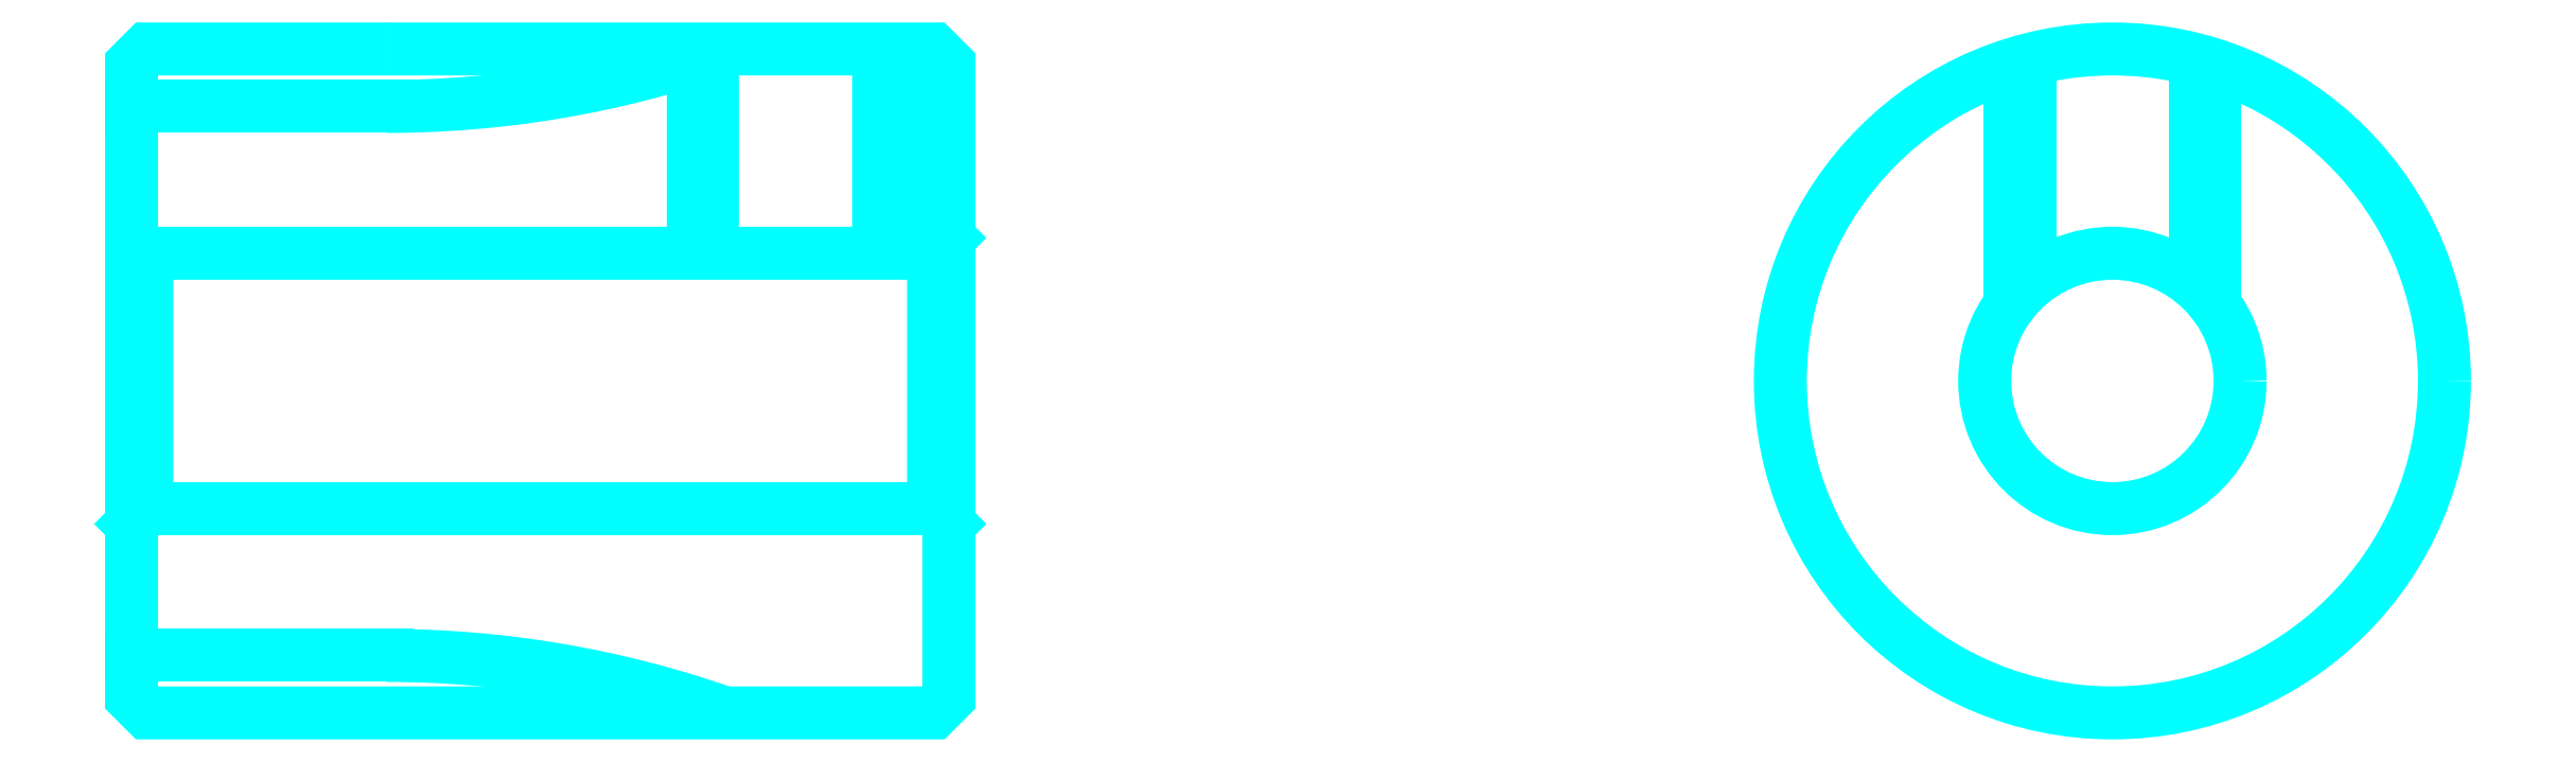
<metadata>
{"format":"dxf","ext":"dxf","renderer":"ezdxf+matplotlib","layout":"modelspace","background":"white","min_lineweight":24,"dpi":150}
</metadata>
<code>
0
SECTION
2
ENTITIES
0
LINE
8
0
10
18.35
20
24.76
30
0
11
23.35
21
24.76
31
0
0
LINE
8
0
10
18.35
20
14.01
30
0
11
23.35
21
14.01
31
0
0
LINE
8
0
10
34.35
20
22.18
30
0
11
34.05
21
21.88
31
0
0
LINE
8
0
10
34.35
20
16.58
30
0
11
34.05
21
16.88
31
0
0
LINE
8
0
10
18.35
20
16.58
30
0
11
18.65
21
16.88
31
0
0
POLYLINE
8
0
66
1
10
0
20
0
30
0
70
2
0
VERTEX
8
0
10
23.35
20
25.88
30
0
70
0
0
VERTEX
8
0
10
23.35
20
25.88
30
0
70
0
0
VERTEX
8
0
10
18.65
20
25.88
30
0
70
0
0
VERTEX
8
0
10
18.35
20
25.58
30
0
70
0
0
VERTEX
8
0
10
18.35
20
16.58
30
0
70
0
0
SEQEND
8
0
0
POLYLINE
8
0
66
1
10
0
20
0
30
0
70
2
0
VERTEX
8
0
10
18.35
20
16.58
30
0
70
0
0
VERTEX
8
0
10
18.35
20
13.18
30
0
70
0
0
VERTEX
8
0
10
18.65
20
12.88
30
0
70
0
0
VERTEX
8
0
10
23.35
20
12.88
30
0
70
0
0
VERTEX
8
0
10
23.35
20
12.88
30
0
70
0
0
VERTEX
8
0
10
23.35
20
12.88
30
0
70
0
0
VERTEX
8
0
10
34.05
20
12.88
30
0
70
0
0
VERTEX
8
0
10
34.35
20
13.18
30
0
70
0
0
VERTEX
8
0
10
34.35
20
25.58
30
0
70
0
0
VERTEX
8
0
10
34.05
20
25.88
30
0
70
0
0
VERTEX
8
0
10
23.35
20
25.88
30
0
70
0
0
VERTEX
8
0
10
23.35
20
25.88
30
0
70
0
0
SEQEND
8
0
0
POLYLINE
8
0
66
1
10
0
20
0
30
0
70
2
0
VERTEX
8
0
10
18.35
20
22.18
30
0
70
0
0
VERTEX
8
0
10
18.65
20
21.88
30
0
70
0
0
VERTEX
8
0
10
18.65
20
16.88
30
0
70
0
0
VERTEX
8
0
10
34.05
20
16.88
30
0
70
0
0
VERTEX
8
0
10
34.05
20
21.88
30
0
70
0
0
VERTEX
8
0
10
18.65
20
21.88
30
0
70
0
0
SEQEND
8
0
0
ARC
8
0
10
23.35
20
-5.992
30
0
40
20
50
70.69
51
90
0
ARC
8
0
10
23.35
20
44.76
30
0
40
20
50
270
51
289.3
0
POLYLINE
8
0
66
1
10
0
20
0
30
0
70
2
0
VERTEX
8
0
10
33.35
20
25.88
30
0
70
0
0
VERTEX
8
0
10
33.35
20
21.88
30
0
70
0
0
SEQEND
8
0
0
POLYLINE
8
0
66
1
10
0
20
0
30
0
70
2
0
VERTEX
8
0
10
29.35
20
25.88
30
0
70
0
0
VERTEX
8
0
10
29.35
20
21.88
30
0
70
0
0
SEQEND
8
0
0
POLYLINE
8
0
66
1
10
0
20
0
30
0
70
2
0
VERTEX
8
0
10
32.97
20
25.88
30
0
70
0
0
VERTEX
8
0
10
32.97
20
21.88
30
0
70
0
0
SEQEND
8
0
0
POLYLINE
8
0
66
1
10
0
20
0
30
0
70
2
0
VERTEX
8
0
10
29.73
20
25.88
30
0
70
0
0
VERTEX
8
0
10
29.73
20
21.88
30
0
70
0
0
SEQEND
8
0
0
POLYLINE
8
0
66
1
10
0
20
0
30
0
70
2
0
VERTEX
8
0
10
55.12
20
20.88
30
0
70
0
0
VERTEX
8
0
10
55.12
20
25.57
30
0
70
0
0
SEQEND
8
0
0
POLYLINE
8
0
66
1
10
0
20
0
30
0
70
2
0
VERTEX
8
0
10
59.12
20
20.88
30
0
70
0
0
VERTEX
8
0
10
59.12
20
25.57
30
0
70
0
0
SEQEND
8
0
0
POLYLINE
8
0
66
1
10
0
20
0
30
0
70
2
0
VERTEX
8
0
10
55.5
20
21.29
30
0
70
0
0
VERTEX
8
0
10
55.5
20
25.68
30
0
70
0
0
SEQEND
8
0
0
POLYLINE
8
0
66
1
10
0
20
0
30
0
70
2
0
VERTEX
8
0
10
58.74
20
21.29
30
0
70
0
0
VERTEX
8
0
10
58.74
20
25.68
30
0
70
0
0
SEQEND
8
0
0
CIRCLE
8
0
10
57.12
20
19.38
30
0
40
2.5
0
CIRCLE
8
0
10
57.12
20
19.38
30
0
40
6.5
0
ENDSEC
0
EOF

</code>
